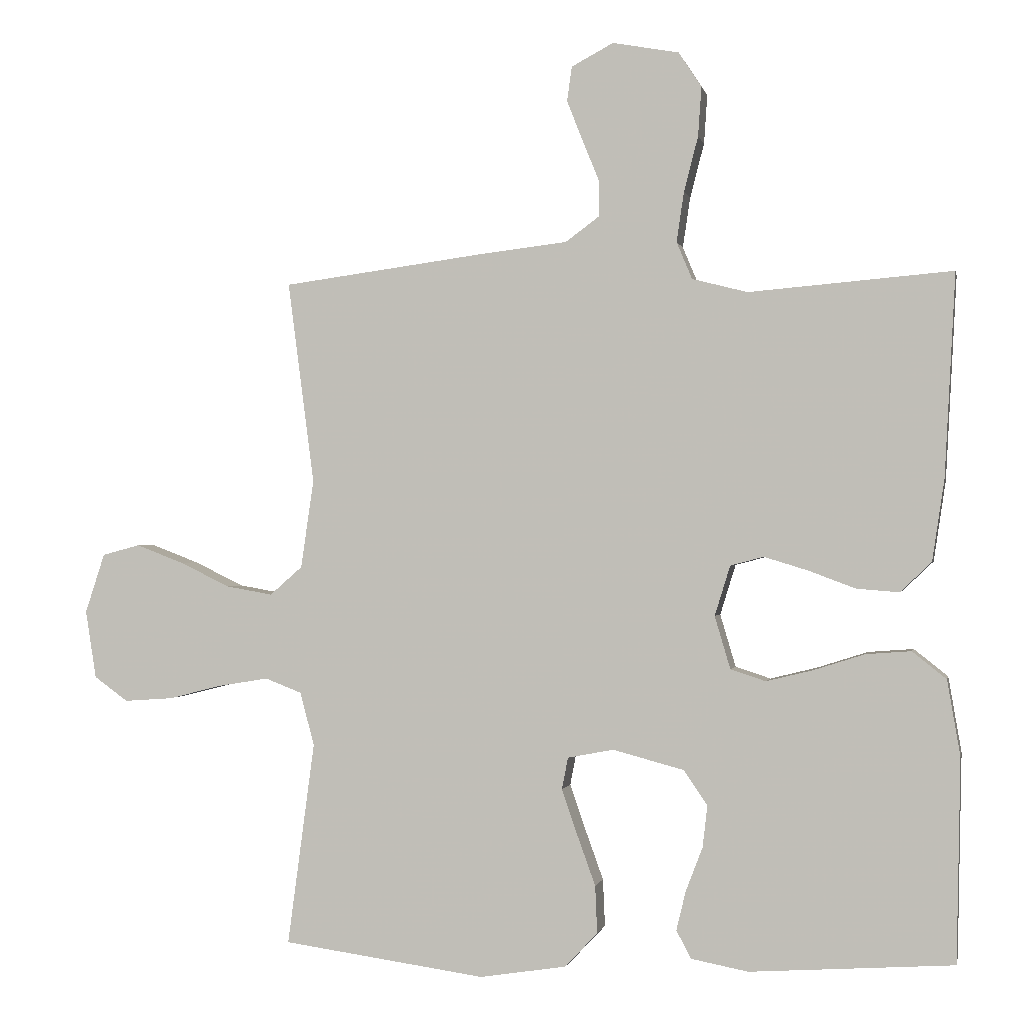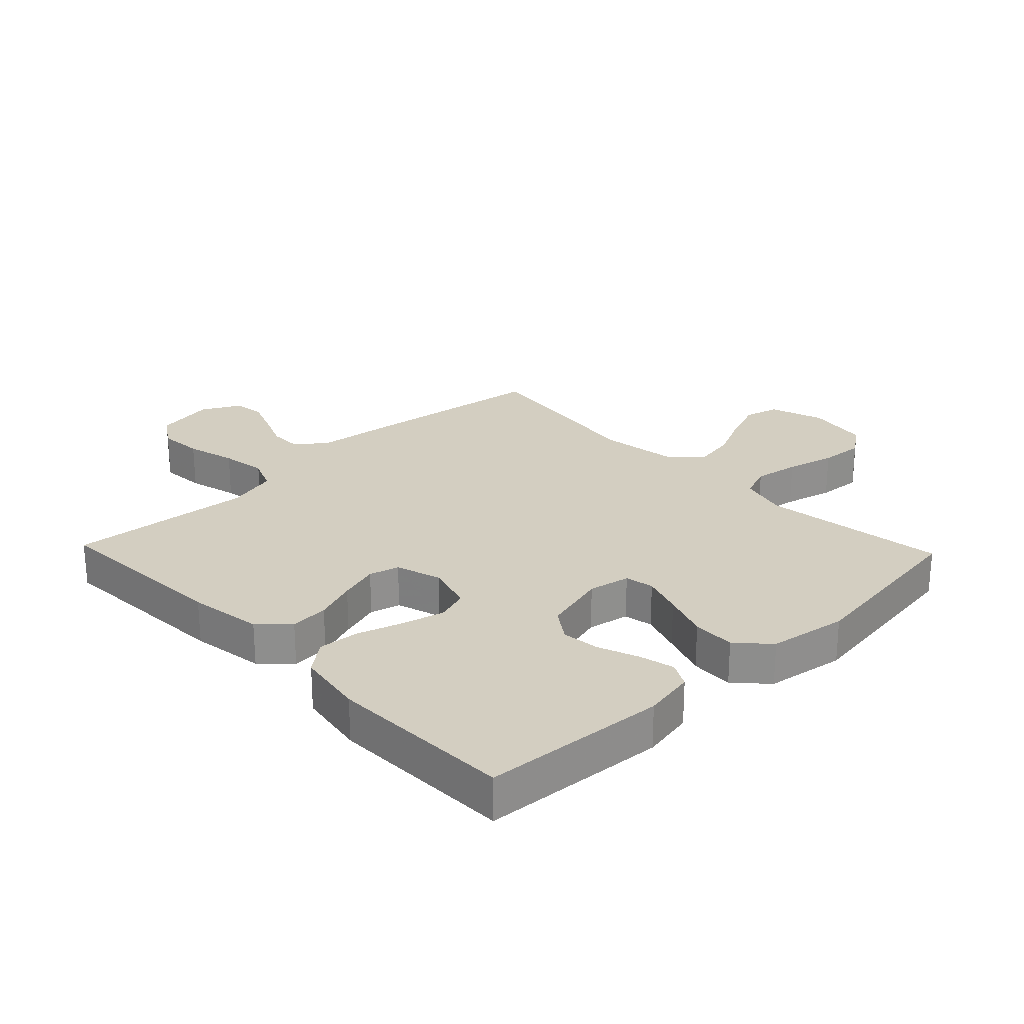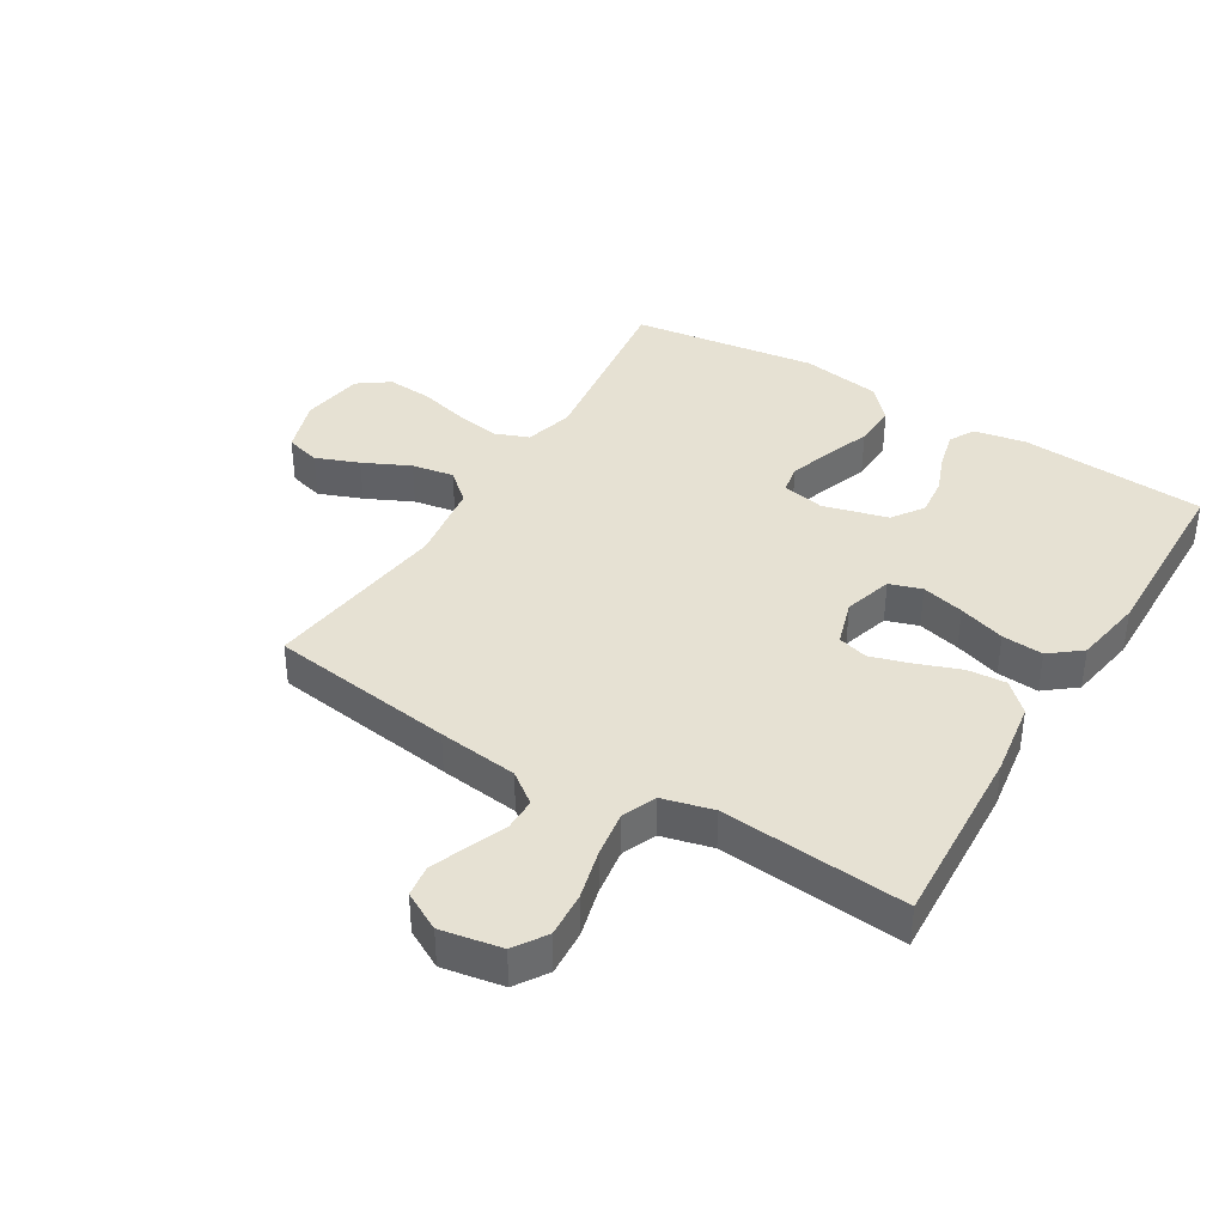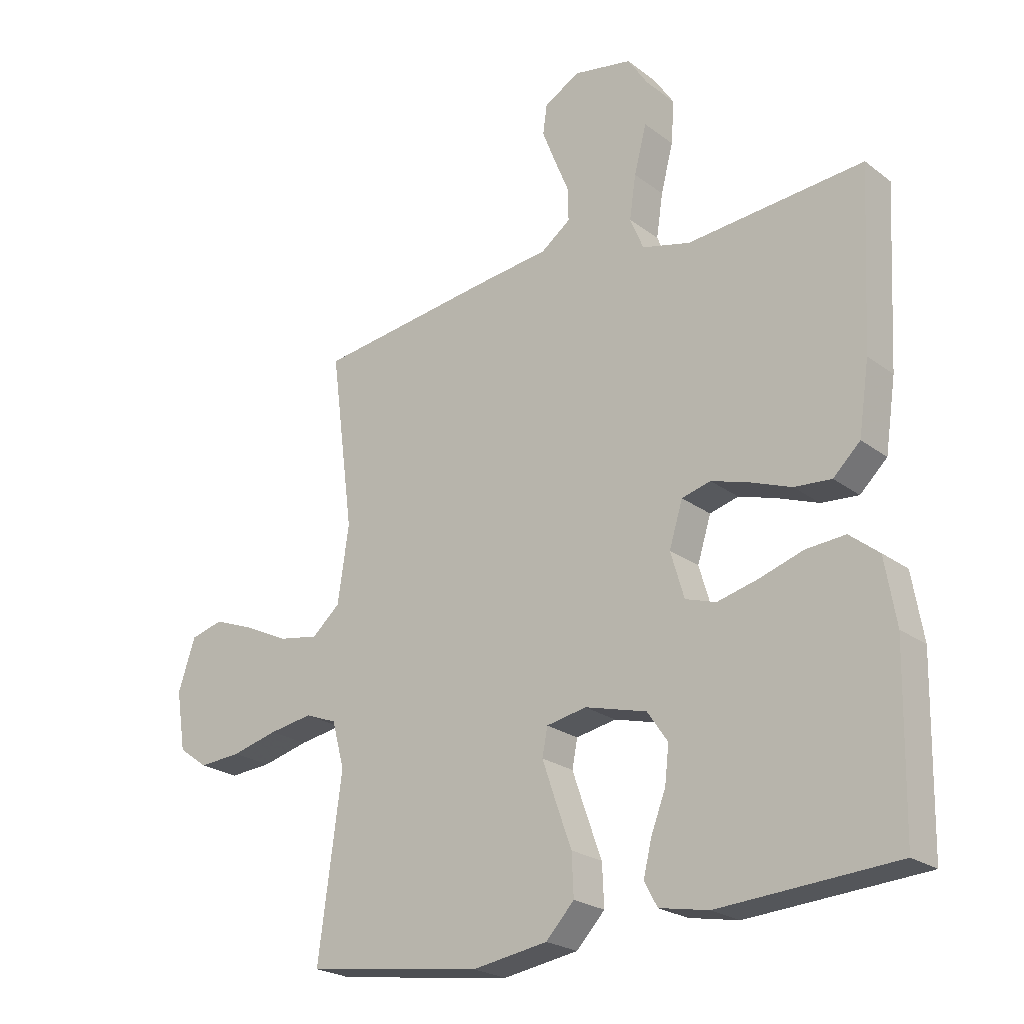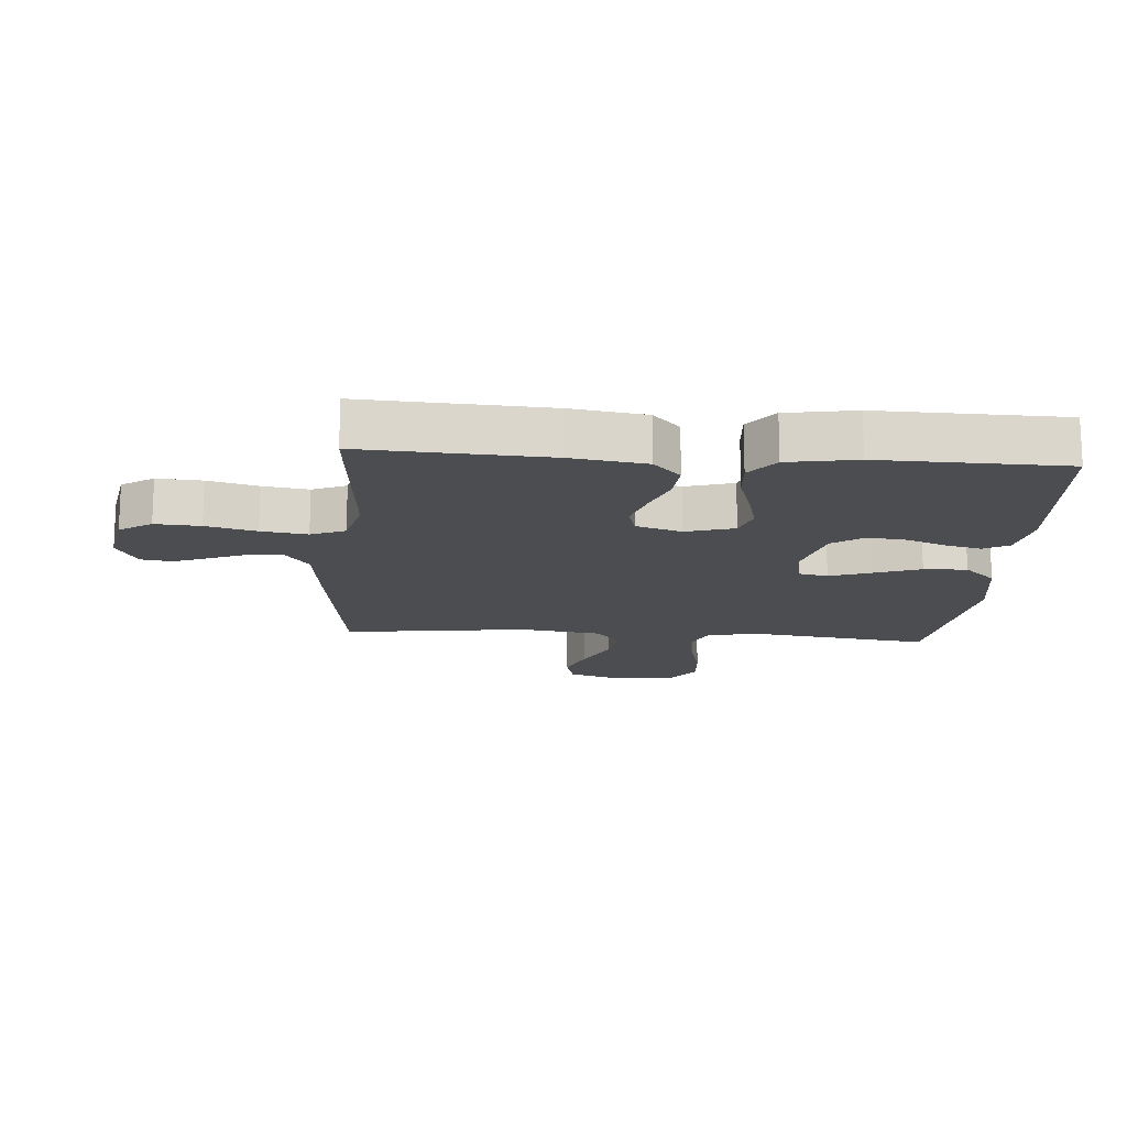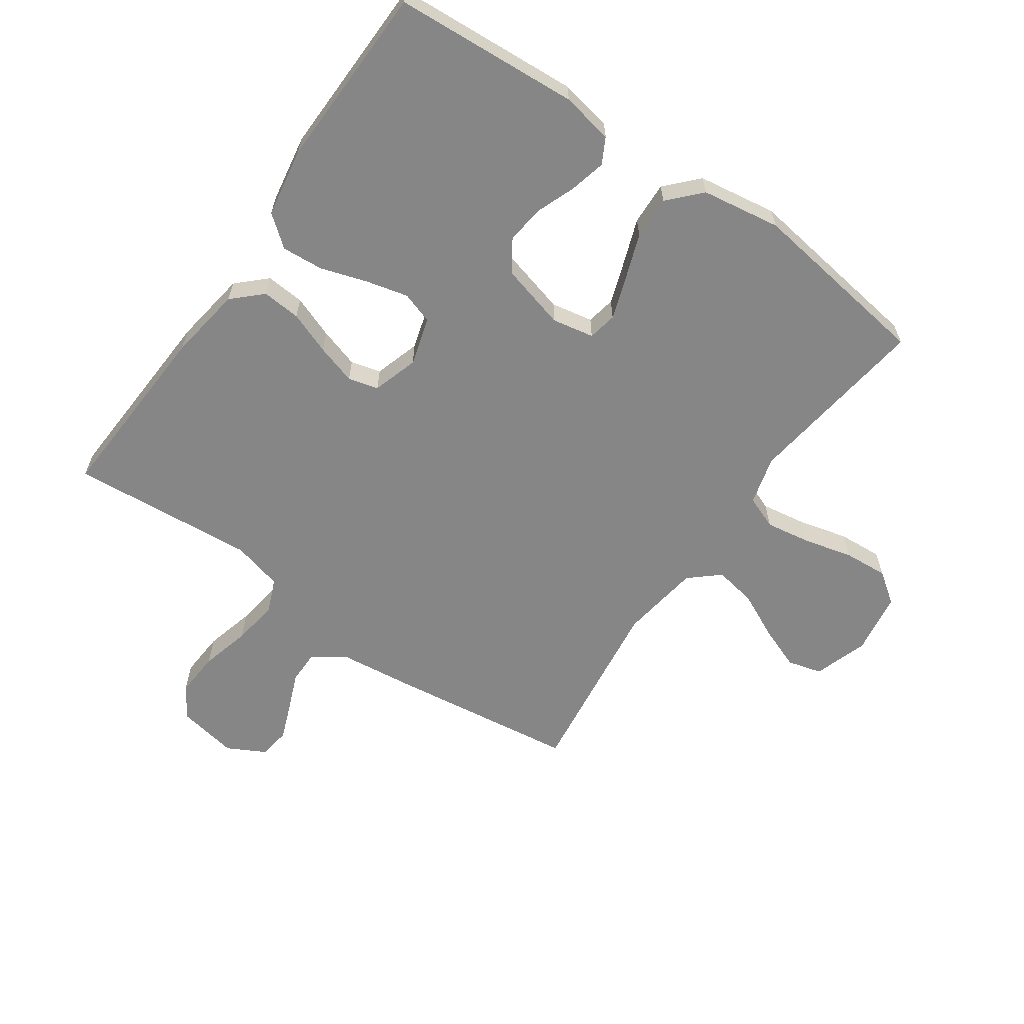
<metadata>
{"format":"obj","ext":"obj","renderer":"f3d","projection":"perspective","resolution":1024,"background":"white","views":[{"elev":-0.5,"azim":11.6,"up":"+Z"},{"elev":25.1,"azim":136.3,"up":"+Y"},{"elev":38.9,"azim":31.3,"up":"+Y"},{"elev":-23.1,"azim":38.6,"up":"+Z"},{"elev":-15.7,"azim":85.7,"up":"+Y"},{"elev":-62.1,"azim":145.1,"up":"+Y"}]}
</metadata>
<code>
v -0.5 0.07 0.5
v -0.2 0.07 0.54
v -0.071 0.07 0.555
v -0.021 0.07 0.592
v -0.021 0.07 0.645
v -0.046 0.07 0.706
v -0.069 0.07 0.765
v -0.062 0.07 0.816
v 0 0.07 0.849
v 0.098 0.07 0.831
v 0.132 0.07 0.779
v 0.127 0.07 0.706
v 0.106 0.07 0.625
v 0.095 0.07 0.551
v 0.118 0.07 0.496
v 0.2 0.07 0.475
v 0.5 0.07 0.5
v 0.484 0.07 0.2
v 0.466 0.07 0.08
v 0.42 0.07 0.036
v 0.357 0.07 0.041
v 0.288 0.07 0.067
v 0.223 0.07 0.087
v 0.174 0.07 0.074
v 0.151 0.07 0
v 0.174 0.07 -0.078
v 0.226 0.07 -0.095
v 0.295 0.07 -0.078
v 0.37 0.07 -0.054
v 0.437 0.07 -0.049
v 0.487 0.07 -0.089
v 0.506 0.07 -0.2
v 0.5 0.07 -0.5
v 0.2 0.07 -0.52
v 0.116 0.07 -0.504
v 0.094 0.07 -0.463
v 0.108 0.07 -0.405
v 0.133 0.07 -0.34
v 0.14 0.07 -0.278
v 0.105 0.07 -0.227
v 0 0.07 -0.199
v -0.068 0.07 -0.212
v -0.077 0.07 -0.259
v -0.054 0.07 -0.326
v -0.027 0.07 -0.401
v -0.024 0.07 -0.471
v -0.072 0.07 -0.522
v -0.2 0.07 -0.542
v -0.5 0.07 -0.5
v -0.46 0.07 -0.2
v -0.481 0.07 -0.121
v -0.535 0.07 -0.1
v -0.609 0.07 -0.112
v -0.688 0.07 -0.132
v -0.76 0.07 -0.137
v -0.81 0.07 -0.101
v -0.826 0.07 0
v -0.797 0.07 0.088
v -0.741 0.07 0.103
v -0.671 0.07 0.076
v -0.596 0.07 0.04
v -0.528 0.07 0.028
v -0.48 0.07 0.07
v -0.461 0.07 0.2
v -0.5 0 0.5
v -0.2 0 0.54
v -0.071 0 0.555
v -0.021 0 0.592
v -0.021 0 0.645
v -0.046 0 0.706
v -0.069 0 0.765
v -0.062 0 0.816
v 0 0 0.849
v 0.098 0 0.831
v 0.132 0 0.779
v 0.127 0 0.706
v 0.106 0 0.625
v 0.095 0 0.551
v 0.118 0 0.496
v 0.2 0 0.475
v 0.5 0 0.5
v 0.484 0 0.2
v 0.466 0 0.08
v 0.42 0 0.036
v 0.357 0 0.041
v 0.288 0 0.067
v 0.223 0 0.087
v 0.174 0 0.074
v 0.151 0 0
v 0.174 0 -0.078
v 0.226 0 -0.095
v 0.295 0 -0.078
v 0.37 0 -0.054
v 0.437 0 -0.049
v 0.487 0 -0.089
v 0.506 0 -0.2
v 0.5 0 -0.5
v 0.2 0 -0.52
v 0.116 0 -0.504
v 0.094 0 -0.463
v 0.108 0 -0.405
v 0.133 0 -0.34
v 0.14 0 -0.278
v 0.105 0 -0.227
v 0 0 -0.199
v -0.068 0 -0.212
v -0.077 0 -0.259
v -0.054 0 -0.326
v -0.027 0 -0.401
v -0.024 0 -0.471
v -0.072 0 -0.522
v -0.2 0 -0.542
v -0.5 0 -0.5
v -0.46 0 -0.2
v -0.481 0 -0.121
v -0.535 0 -0.1
v -0.609 0 -0.112
v -0.688 0 -0.132
v -0.76 0 -0.137
v -0.81 0 -0.101
v -0.826 0 0
v -0.797 0 0.088
v -0.741 0 0.103
v -0.671 0 0.076
v -0.596 0 0.04
v -0.528 0 0.028
v -0.48 0 0.07
v -0.461 0 0.2
f 59 60 61
f 58 59 61
f 57 58 61
f 56 57 61
f 55 56 61
f 54 55 61
f 53 54 61
f 52 53 61 62
f 51 52 62 63
f 48 49 50
f 47 48 50
f 46 47 50
f 45 46 50
f 44 45 50
f 51 63 64
f 50 51 64
f 44 50 64
f 43 44 64
f 36 37 38
f 35 36 38
f 34 35 38
f 33 34 38
f 32 33 38
f 31 32 38
f 30 31 38
f 29 30 38
f 28 29 38
f 27 28 38 39
f 26 27 39 40
f 20 21 22
f 19 20 22
f 18 19 22
f 17 18 22
f 16 17 22
f 15 16 22 23
f 14 15 23 24
f 11 12 13
f 10 11 13
f 9 10 13
f 8 9 13
f 7 8 13
f 6 7 13
f 5 6 13
f 4 5 13 14
f 14 24 25
f 4 14 25
f 3 4 25
f 1 2 3
f 64 1 3
f 43 64 3
f 42 43 3
f 3 25 26
f 42 3 26
f 41 42 26
f 26 40 41
f 125 124 123
f 125 123 122
f 125 122 121
f 125 121 120
f 125 120 119
f 125 119 118
f 125 118 117
f 126 125 117 116
f 127 126 116 115
f 114 113 112
f 114 112 111
f 114 111 110
f 114 110 109
f 114 109 108
f 128 127 115
f 128 115 114
f 128 114 108
f 128 108 107
f 102 101 100
f 102 100 99
f 102 99 98
f 102 98 97
f 102 97 96
f 102 96 95
f 102 95 94
f 102 94 93
f 102 93 92
f 103 102 92 91
f 104 103 91 90
f 86 85 84
f 86 84 83
f 86 83 82
f 86 82 81
f 86 81 80
f 87 86 80 79
f 88 87 79 78
f 77 76 75
f 77 75 74
f 77 74 73
f 77 73 72
f 77 72 71
f 77 71 70
f 77 70 69
f 78 77 69 68
f 89 88 78
f 89 78 68
f 89 68 67
f 67 66 65
f 67 65 128
f 67 128 107
f 67 107 106
f 90 89 67
f 90 67 106
f 90 106 105
f 105 104 90
f 1 65 66 2
f 2 66 67 3
f 3 67 68 4
f 4 68 69 5
f 5 69 70 6
f 6 70 71 7
f 7 71 72 8
f 8 72 73 9
f 9 73 74 10
f 10 74 75 11
f 11 75 76 12
f 12 76 77 13
f 13 77 78 14
f 14 78 79 15
f 15 79 80 16
f 16 80 81 17
f 17 81 82 18
f 18 82 83 19
f 19 83 84 20
f 20 84 85 21
f 21 85 86 22
f 22 86 87 23
f 23 87 88 24
f 24 88 89 25
f 25 89 90 26
f 26 90 91 27
f 27 91 92 28
f 28 92 93 29
f 29 93 94 30
f 30 94 95 31
f 31 95 96 32
f 32 96 97 33
f 33 97 98 34
f 34 98 99 35
f 35 99 100 36
f 36 100 101 37
f 37 101 102 38
f 38 102 103 39
f 39 103 104 40
f 40 104 105 41
f 41 105 106 42
f 42 106 107 43
f 43 107 108 44
f 44 108 109 45
f 45 109 110 46
f 46 110 111 47
f 47 111 112 48
f 48 112 113 49
f 49 113 114 50
f 50 114 115 51
f 51 115 116 52
f 52 116 117 53
f 53 117 118 54
f 54 118 119 55
f 55 119 120 56
f 56 120 121 57
f 57 121 122 58
f 58 122 123 59
f 59 123 124 60
f 60 124 125 61
f 61 125 126 62
f 62 126 127 63
f 63 127 128 64
f 64 128 65 1

</code>
